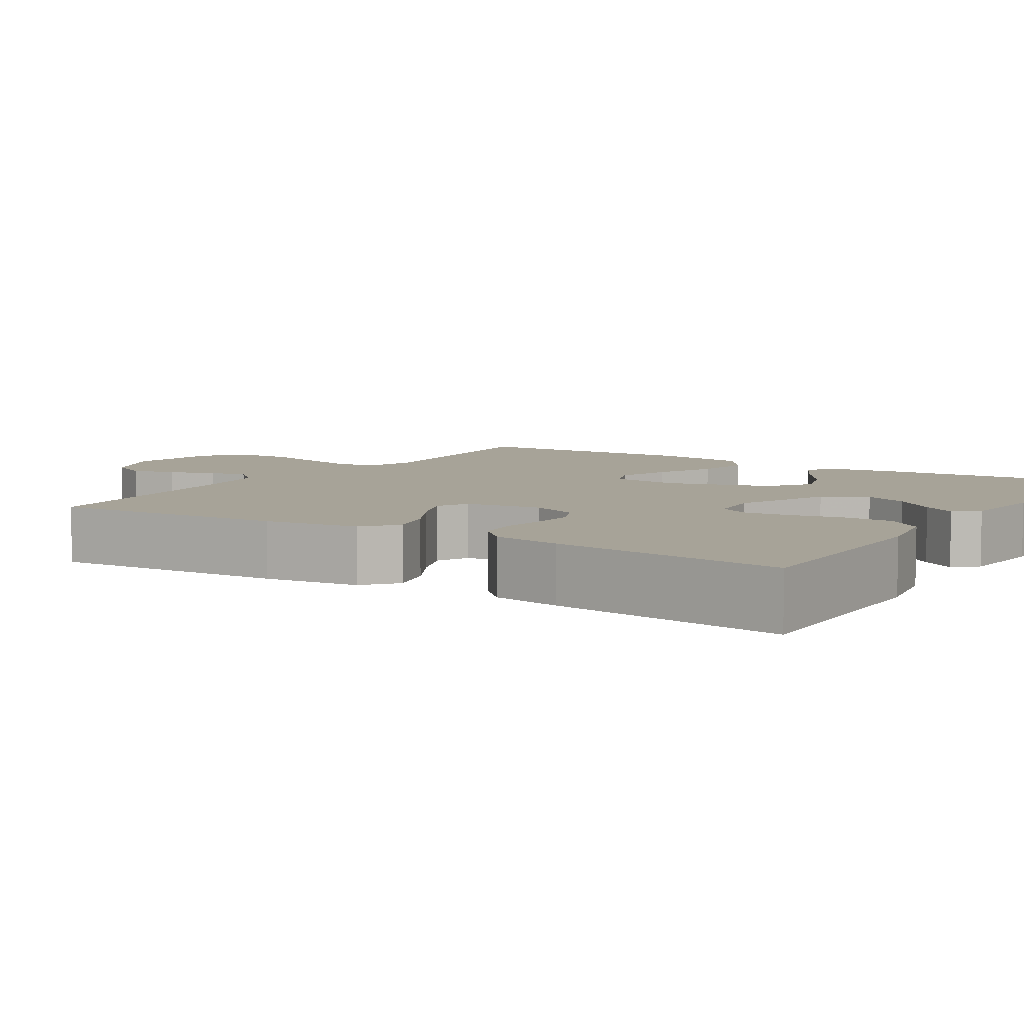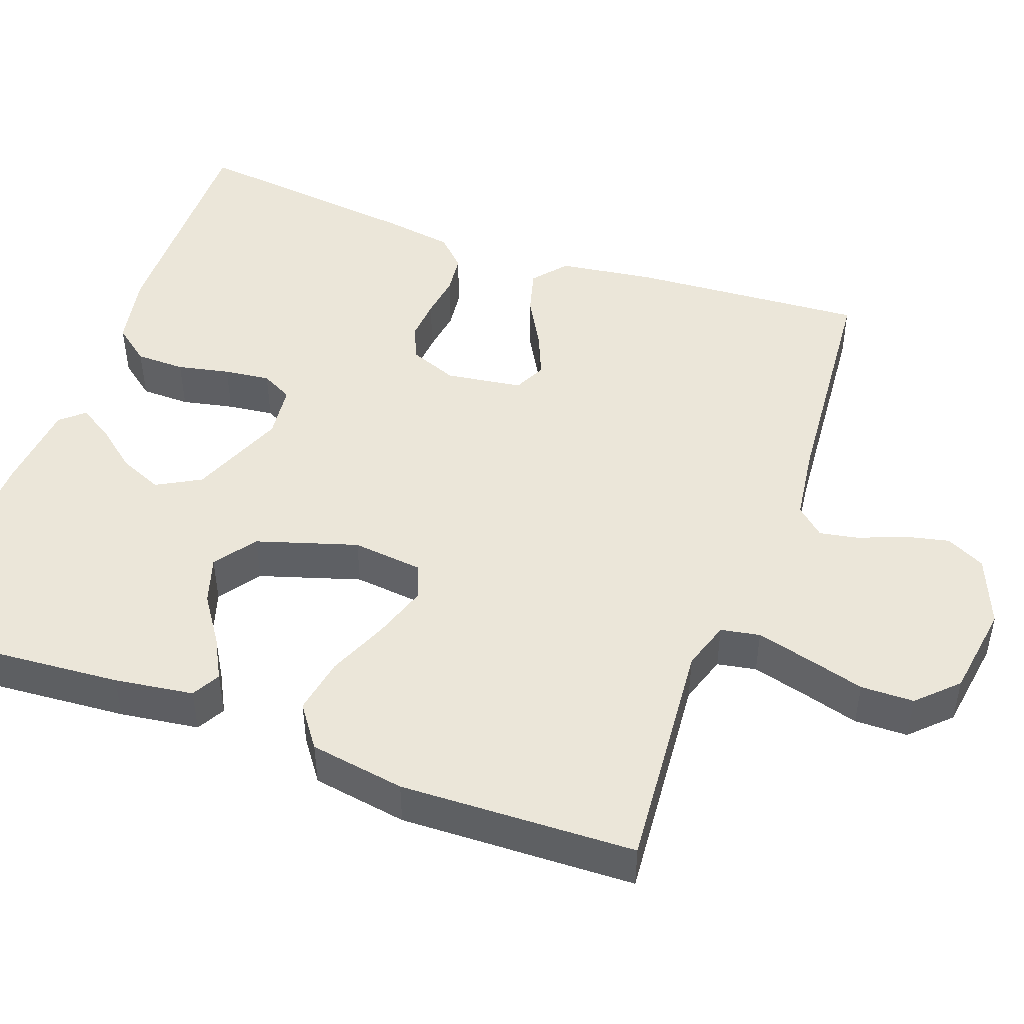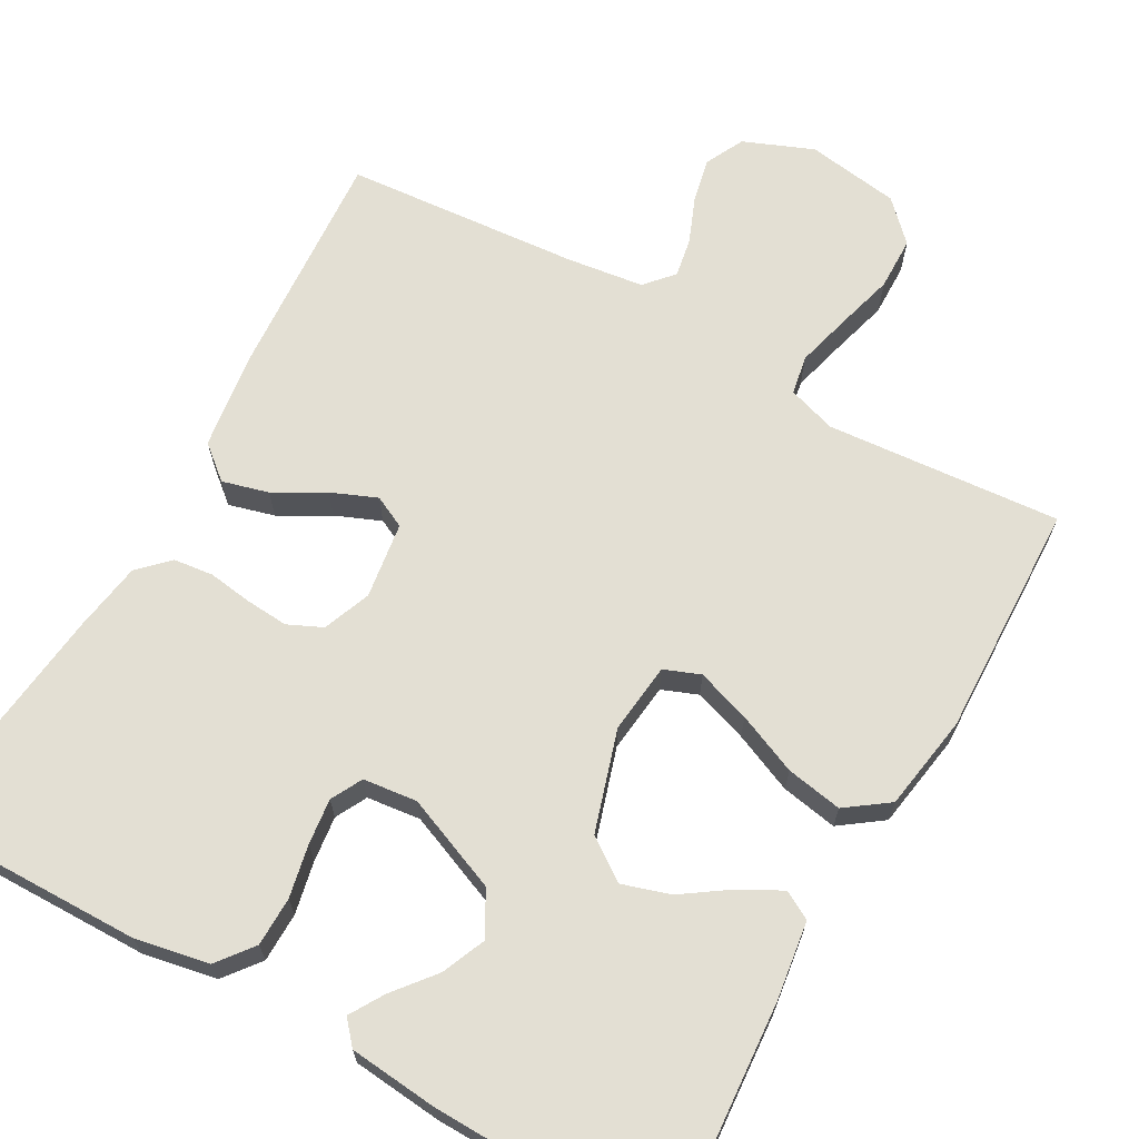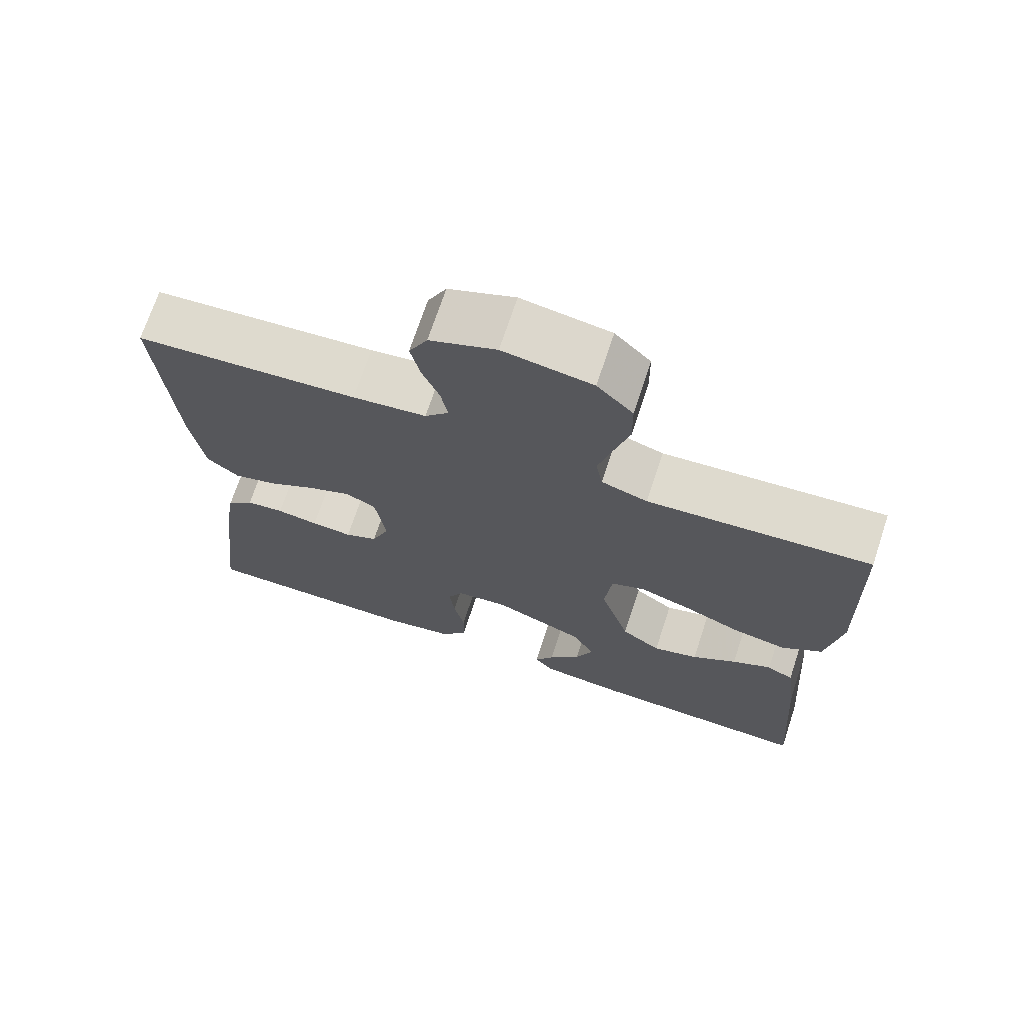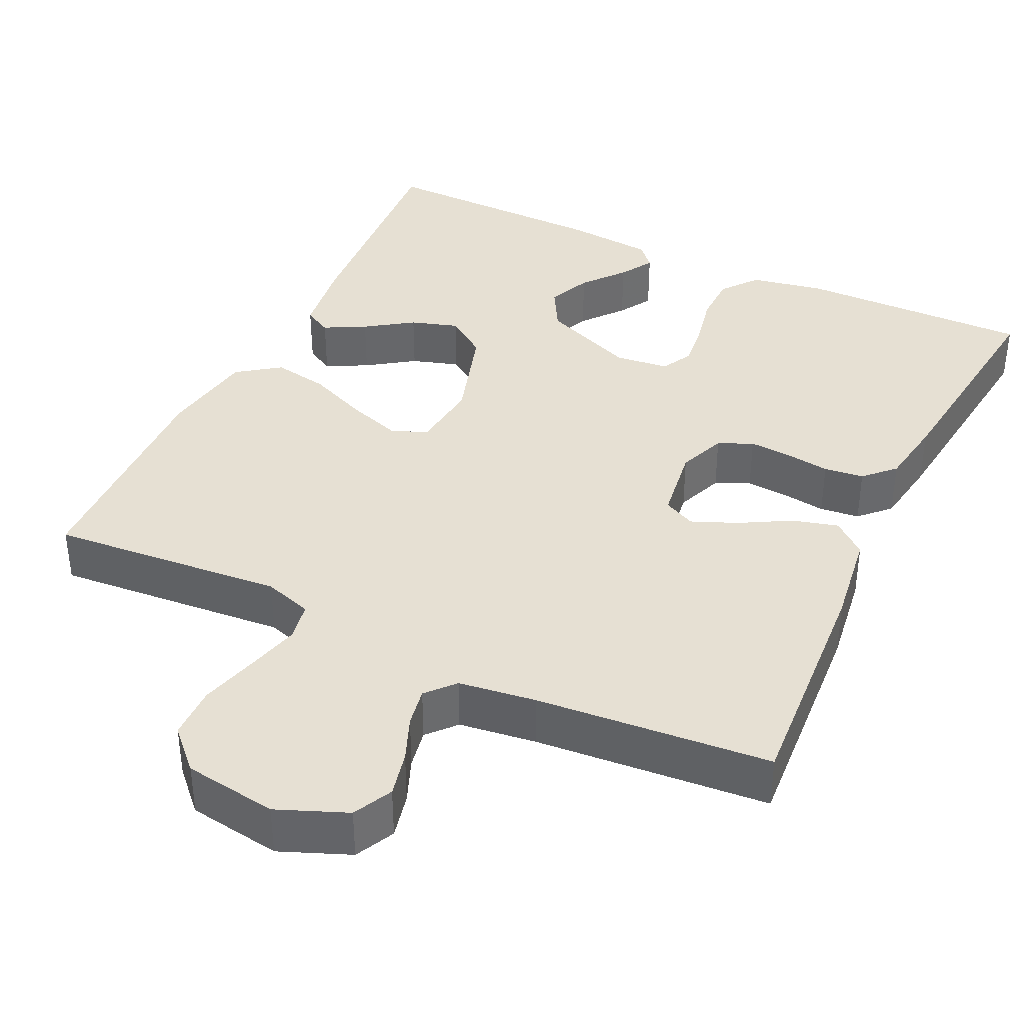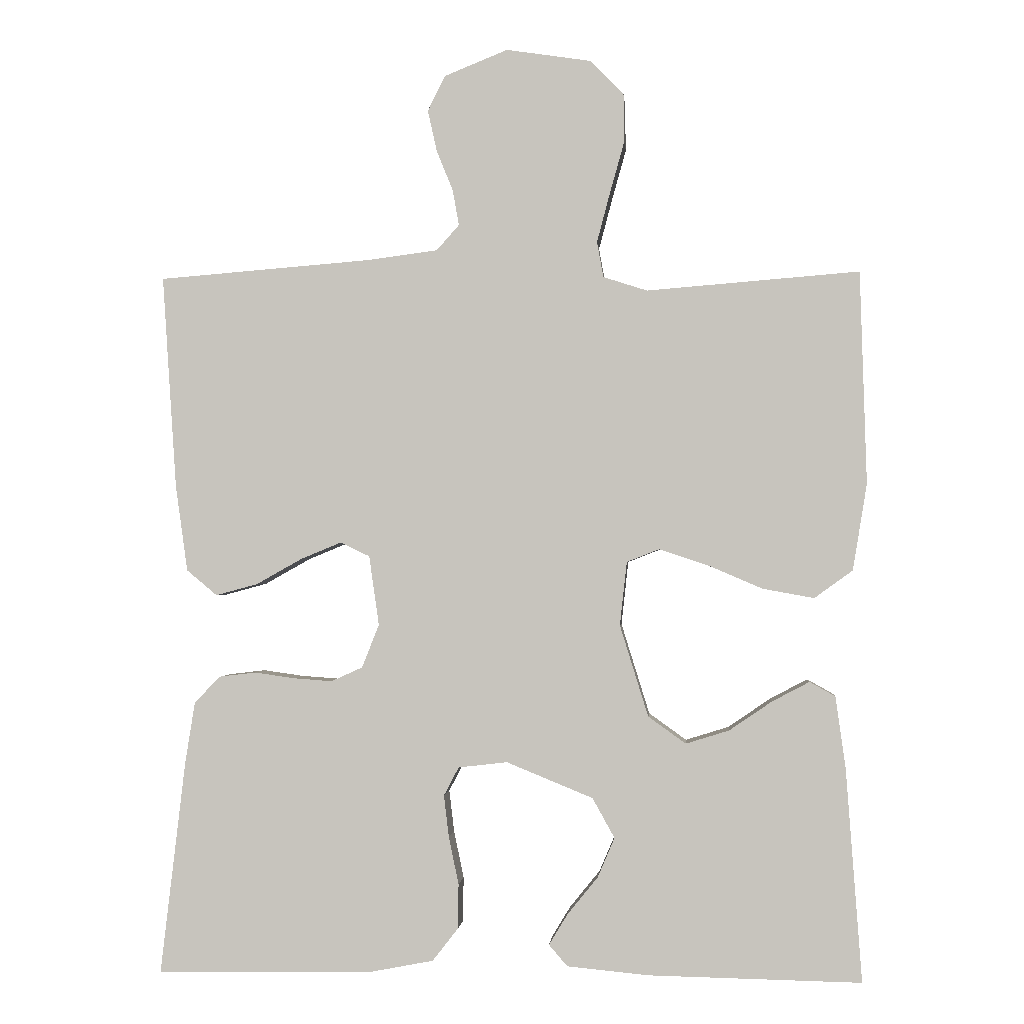
<metadata>
{"format":"obj","ext":"obj","renderer":"f3d","projection":"perspective","resolution":1024,"background":"white","views":[{"elev":6.8,"azim":122.9,"up":"+Y"},{"elev":47.2,"azim":-70.1,"up":"+Y"},{"elev":67.1,"azim":-150.7,"up":"+Y"},{"elev":70.8,"azim":-161.7,"up":"+Z"},{"elev":38.3,"azim":25.4,"up":"+Y"},{"elev":-1.3,"azim":-175.3,"up":"+Z"}]}
</metadata>
<code>
v 0.5 0.07 0.5
v 0.48 0.07 0.2
v 0.463 0.07 0.078
v 0.42 0.07 0.042
v 0.361 0.07 0.058
v 0.297 0.07 0.094
v 0.239 0.07 0.118
v 0.198 0.07 0.098
v 0.184 0.07 0
v 0.208 0.07 -0.061
v 0.252 0.07 -0.081
v 0.307 0.07 -0.077
v 0.363 0.07 -0.069
v 0.414 0.07 -0.075
v 0.451 0.07 -0.112
v 0.465 0.07 -0.2
v 0.5 0.07 -0.5
v 0.2 0.07 -0.496
v 0.106 0.07 -0.478
v 0.07 0.07 -0.432
v 0.069 0.07 -0.369
v 0.083 0.07 -0.302
v 0.09 0.07 -0.243
v 0.069 0.07 -0.203
v 0 0.07 -0.195
v -0.122 0.07 -0.245
v -0.153 0.07 -0.301
v -0.129 0.07 -0.357
v -0.086 0.07 -0.41
v -0.06 0.07 -0.453
v -0.086 0.07 -0.483
v -0.2 0.07 -0.494
v -0.5 0.07 -0.5
v -0.478 0.07 -0.2
v -0.464 0.07 -0.099
v -0.428 0.07 -0.079
v -0.375 0.07 -0.107
v -0.315 0.07 -0.148
v -0.254 0.07 -0.167
v -0.201 0.07 -0.129
v -0.161 0.07 0
v -0.171 0.07 0.09
v -0.217 0.07 0.108
v -0.286 0.07 0.085
v -0.363 0.07 0.052
v -0.435 0.07 0.039
v -0.489 0.07 0.078
v -0.509 0.07 0.2
v -0.5 0.07 0.5
v -0.2 0.07 0.476
v -0.138 0.07 0.496
v -0.129 0.07 0.546
v -0.147 0.07 0.614
v -0.168 0.07 0.689
v -0.167 0.07 0.757
v -0.119 0.07 0.806
v 0 0.07 0.824
v 0.089 0.07 0.788
v 0.114 0.07 0.738
v 0.101 0.07 0.68
v 0.078 0.07 0.623
v 0.069 0.07 0.573
v 0.101 0.07 0.537
v 0.2 0.07 0.524
v 0.5 0 0.5
v 0.48 0 0.2
v 0.463 0 0.078
v 0.42 0 0.042
v 0.361 0 0.058
v 0.297 0 0.094
v 0.239 0 0.118
v 0.198 0 0.098
v 0.184 0 0
v 0.208 0 -0.061
v 0.252 0 -0.081
v 0.307 0 -0.077
v 0.363 0 -0.069
v 0.414 0 -0.075
v 0.451 0 -0.112
v 0.465 0 -0.2
v 0.5 0 -0.5
v 0.2 0 -0.496
v 0.106 0 -0.478
v 0.07 0 -0.432
v 0.069 0 -0.369
v 0.083 0 -0.302
v 0.09 0 -0.243
v 0.069 0 -0.203
v 0 0 -0.195
v -0.122 0 -0.245
v -0.153 0 -0.301
v -0.129 0 -0.357
v -0.086 0 -0.41
v -0.06 0 -0.453
v -0.086 0 -0.483
v -0.2 0 -0.494
v -0.5 0 -0.5
v -0.478 0 -0.2
v -0.464 0 -0.099
v -0.428 0 -0.079
v -0.375 0 -0.107
v -0.315 0 -0.148
v -0.254 0 -0.167
v -0.201 0 -0.129
v -0.161 0 0
v -0.171 0 0.09
v -0.217 0 0.108
v -0.286 0 0.085
v -0.363 0 0.052
v -0.435 0 0.039
v -0.489 0 0.078
v -0.509 0 0.2
v -0.5 0 0.5
v -0.2 0 0.476
v -0.138 0 0.496
v -0.129 0 0.546
v -0.147 0 0.614
v -0.168 0 0.689
v -0.167 0 0.757
v -0.119 0 0.806
v 0 0 0.824
v 0.089 0 0.788
v 0.114 0 0.738
v 0.101 0 0.68
v 0.078 0 0.623
v 0.069 0 0.573
v 0.101 0 0.537
v 0.2 0 0.524
f 59 60 61
f 58 59 61
f 57 58 61
f 56 57 61
f 55 56 61
f 54 55 61
f 53 54 61
f 52 53 61 62
f 51 52 62 63
f 48 49 50
f 47 48 50
f 46 47 50
f 45 46 50
f 44 45 50
f 51 63 64
f 50 51 64
f 44 50 64
f 43 44 64
f 36 37 38
f 35 36 38
f 34 35 38
f 33 34 38
f 32 33 38
f 31 32 38
f 30 31 38
f 29 30 38
f 28 29 38
f 27 28 38 39
f 26 27 39 40
f 20 21 22
f 19 20 22
f 18 19 22
f 17 18 22
f 16 17 22
f 15 16 22
f 14 15 22
f 13 14 22
f 12 13 22
f 11 12 22 23
f 10 11 23 24
f 4 5 6
f 3 4 6
f 2 3 6
f 1 2 6
f 64 1 6
f 64 6 7
f 64 7 8
f 43 64 8
f 42 43 8
f 41 42 8 9
f 41 9 10
f 40 41 10
f 26 40 10
f 25 26 10
f 10 24 25
f 125 124 123
f 125 123 122
f 125 122 121
f 125 121 120
f 125 120 119
f 125 119 118
f 125 118 117
f 126 125 117 116
f 127 126 116 115
f 114 113 112
f 114 112 111
f 114 111 110
f 114 110 109
f 114 109 108
f 128 127 115
f 128 115 114
f 128 114 108
f 128 108 107
f 102 101 100
f 102 100 99
f 102 99 98
f 102 98 97
f 102 97 96
f 102 96 95
f 102 95 94
f 102 94 93
f 102 93 92
f 103 102 92 91
f 104 103 91 90
f 86 85 84
f 86 84 83
f 86 83 82
f 86 82 81
f 86 81 80
f 86 80 79
f 86 79 78
f 86 78 77
f 86 77 76
f 87 86 76 75
f 88 87 75 74
f 70 69 68
f 70 68 67
f 70 67 66
f 70 66 65
f 70 65 128
f 71 70 128
f 72 71 128
f 72 128 107
f 72 107 106
f 73 72 106 105
f 74 73 105
f 74 105 104
f 74 104 90
f 74 90 89
f 89 88 74
f 1 65 66 2
f 2 66 67 3
f 3 67 68 4
f 4 68 69 5
f 5 69 70 6
f 6 70 71 7
f 7 71 72 8
f 8 72 73 9
f 9 73 74 10
f 10 74 75 11
f 11 75 76 12
f 12 76 77 13
f 13 77 78 14
f 14 78 79 15
f 15 79 80 16
f 16 80 81 17
f 17 81 82 18
f 18 82 83 19
f 19 83 84 20
f 20 84 85 21
f 21 85 86 22
f 22 86 87 23
f 23 87 88 24
f 24 88 89 25
f 25 89 90 26
f 26 90 91 27
f 27 91 92 28
f 28 92 93 29
f 29 93 94 30
f 30 94 95 31
f 31 95 96 32
f 32 96 97 33
f 33 97 98 34
f 34 98 99 35
f 35 99 100 36
f 36 100 101 37
f 37 101 102 38
f 38 102 103 39
f 39 103 104 40
f 40 104 105 41
f 41 105 106 42
f 42 106 107 43
f 43 107 108 44
f 44 108 109 45
f 45 109 110 46
f 46 110 111 47
f 47 111 112 48
f 48 112 113 49
f 49 113 114 50
f 50 114 115 51
f 51 115 116 52
f 52 116 117 53
f 53 117 118 54
f 54 118 119 55
f 55 119 120 56
f 56 120 121 57
f 57 121 122 58
f 58 122 123 59
f 59 123 124 60
f 60 124 125 61
f 61 125 126 62
f 62 126 127 63
f 63 127 128 64
f 64 128 65 1

</code>
